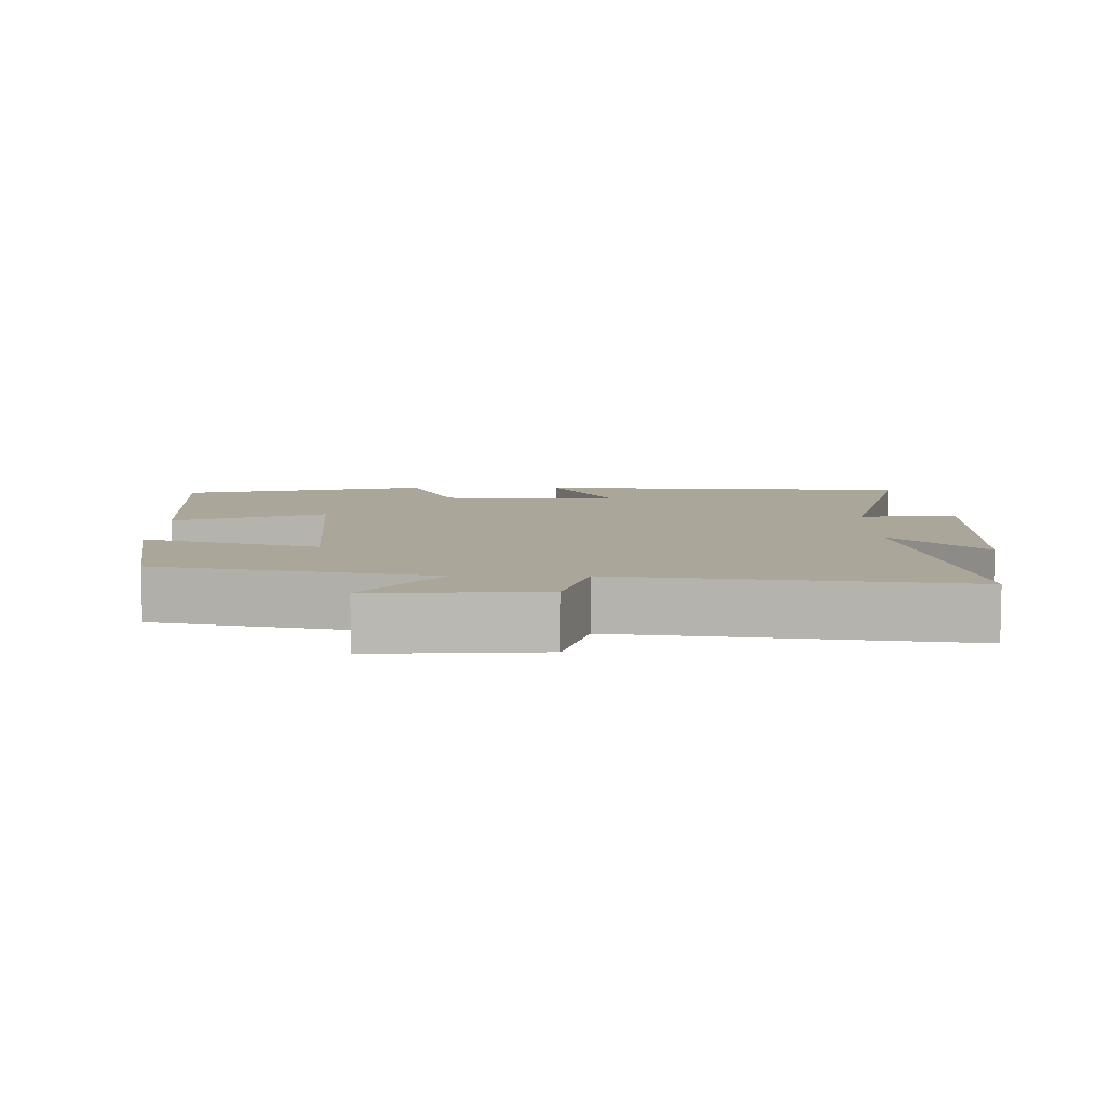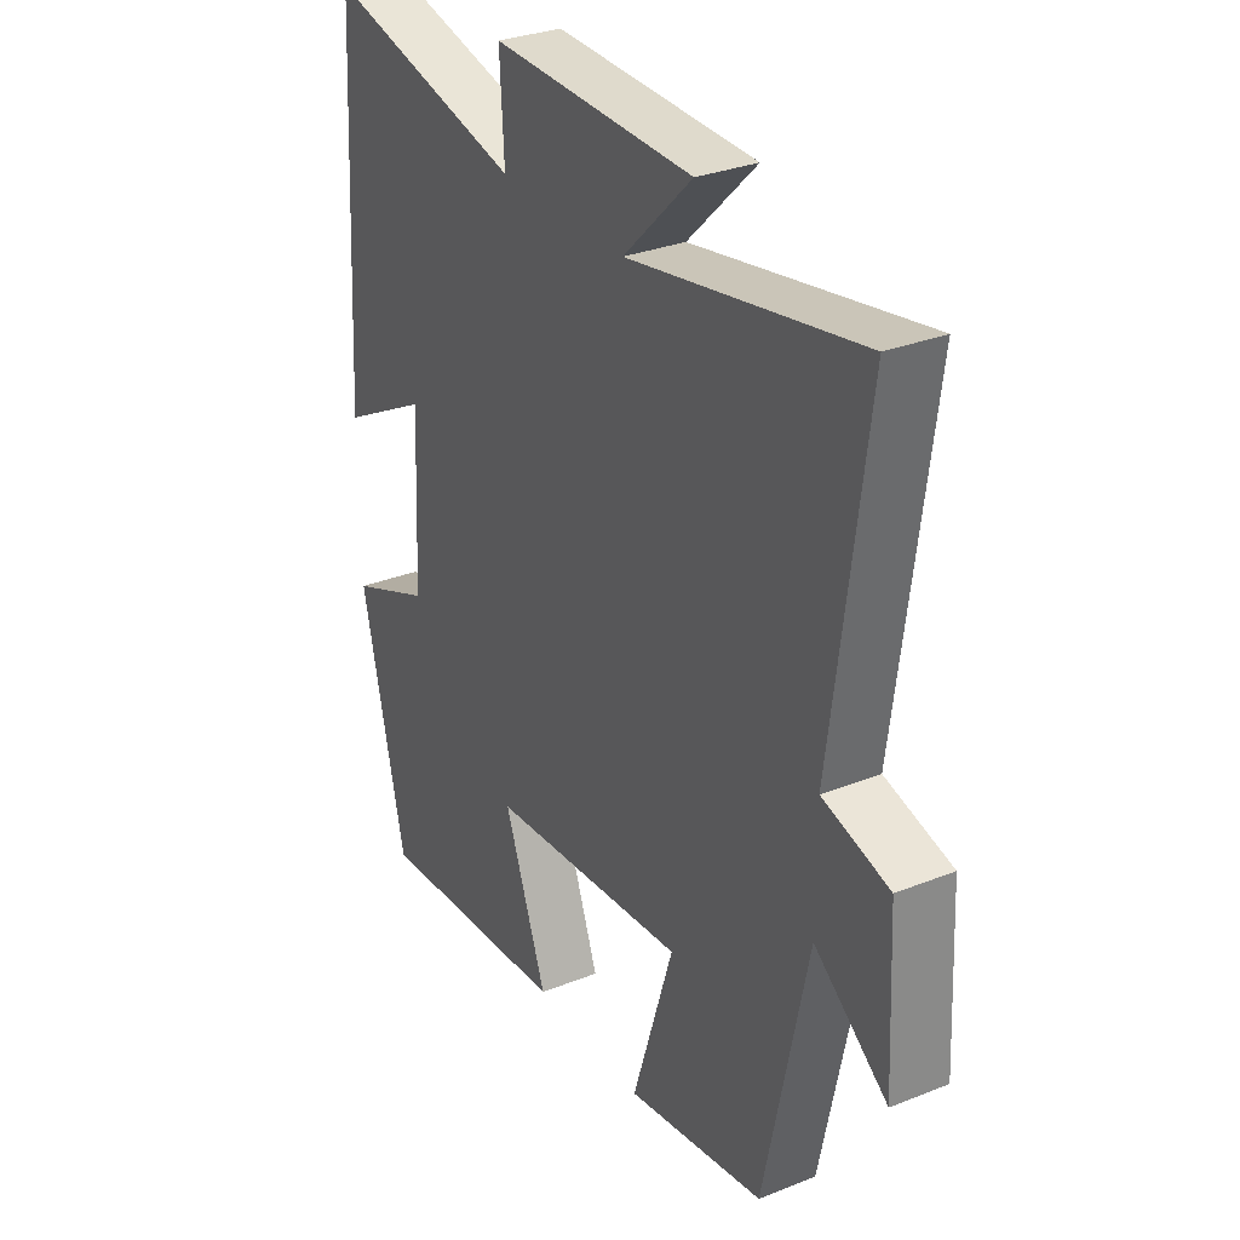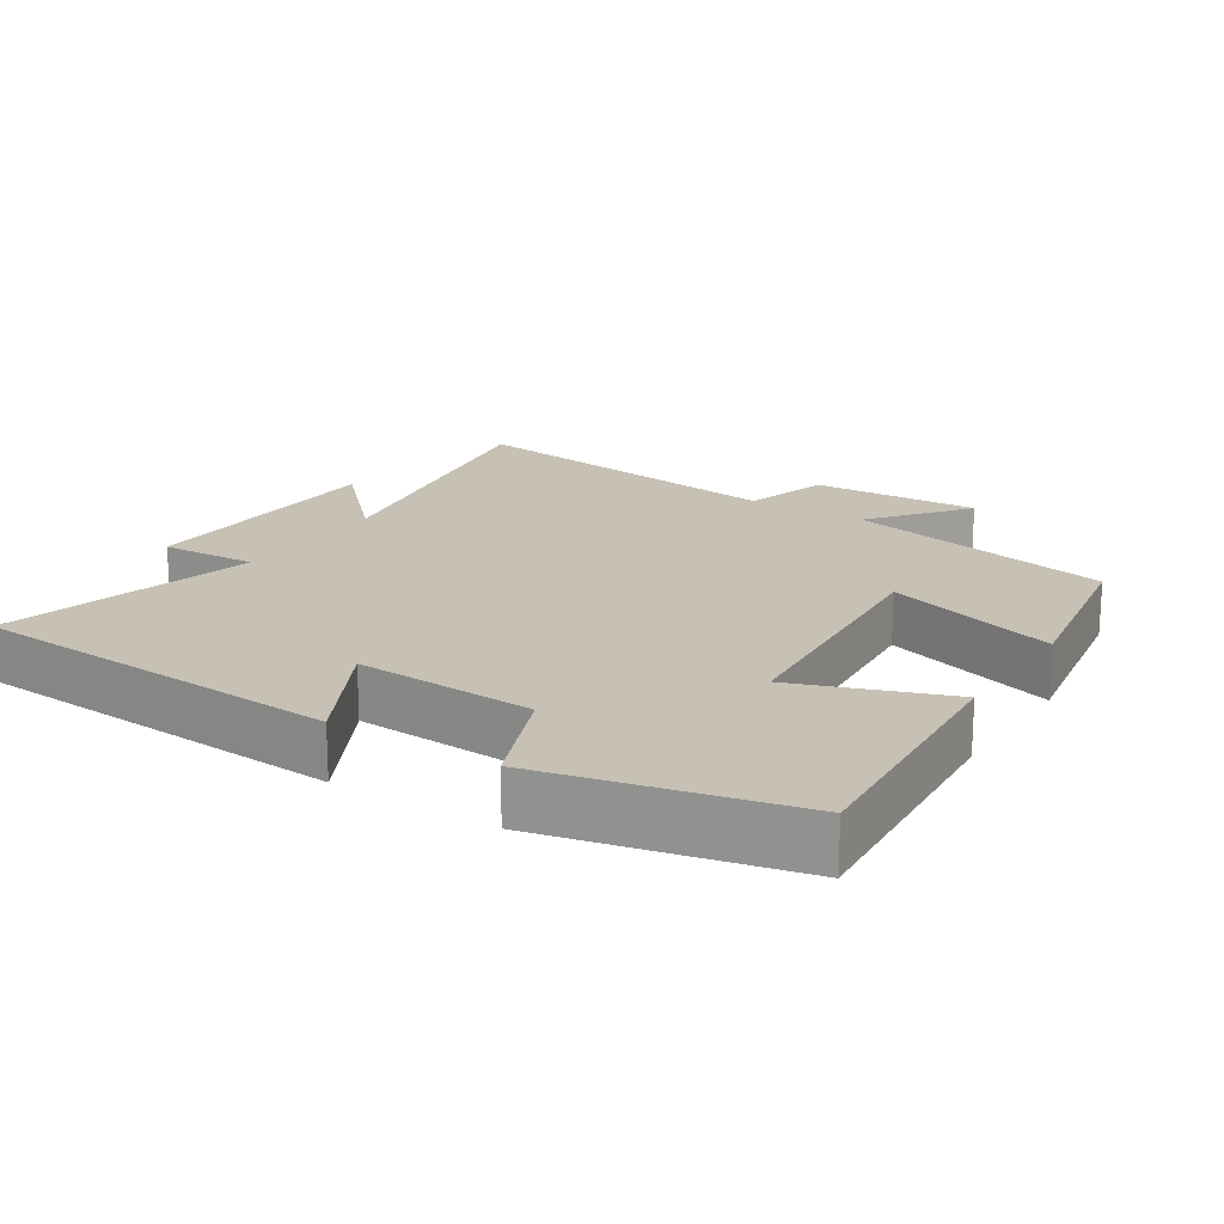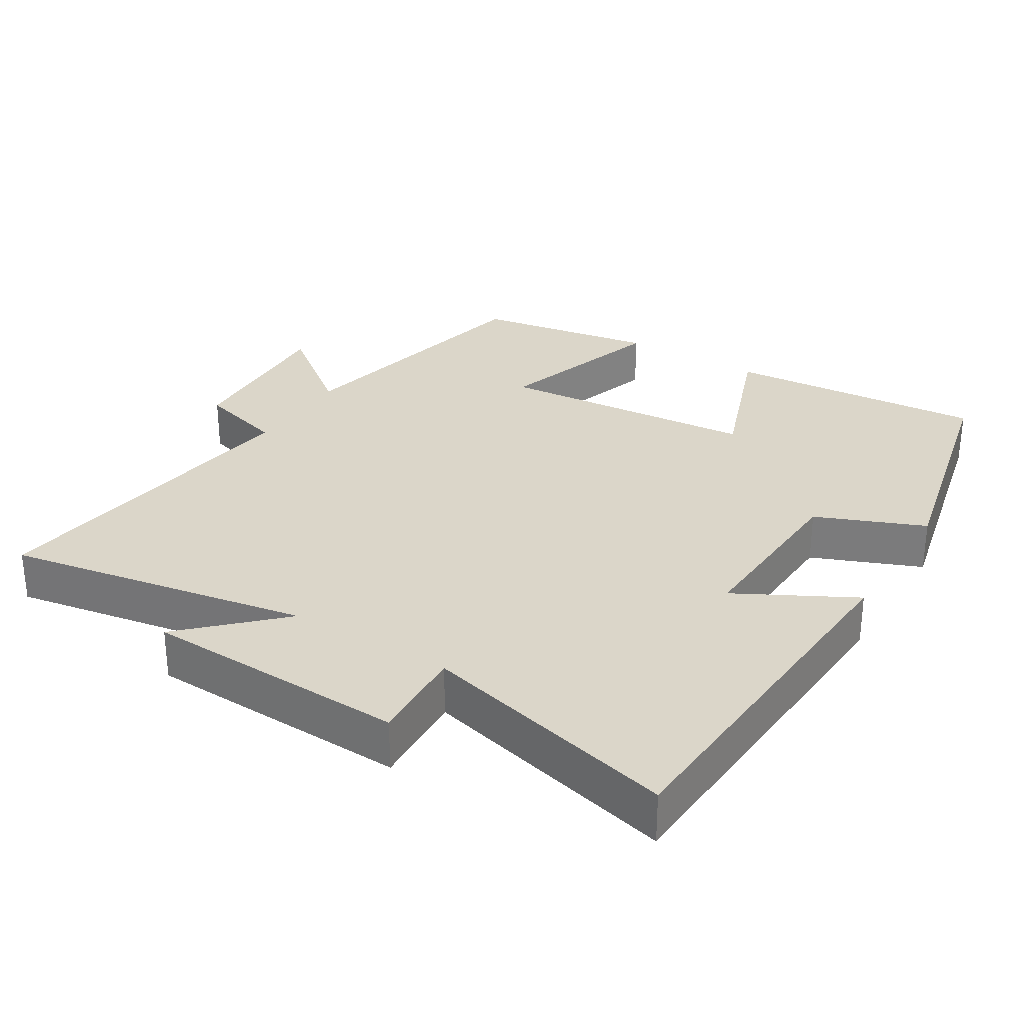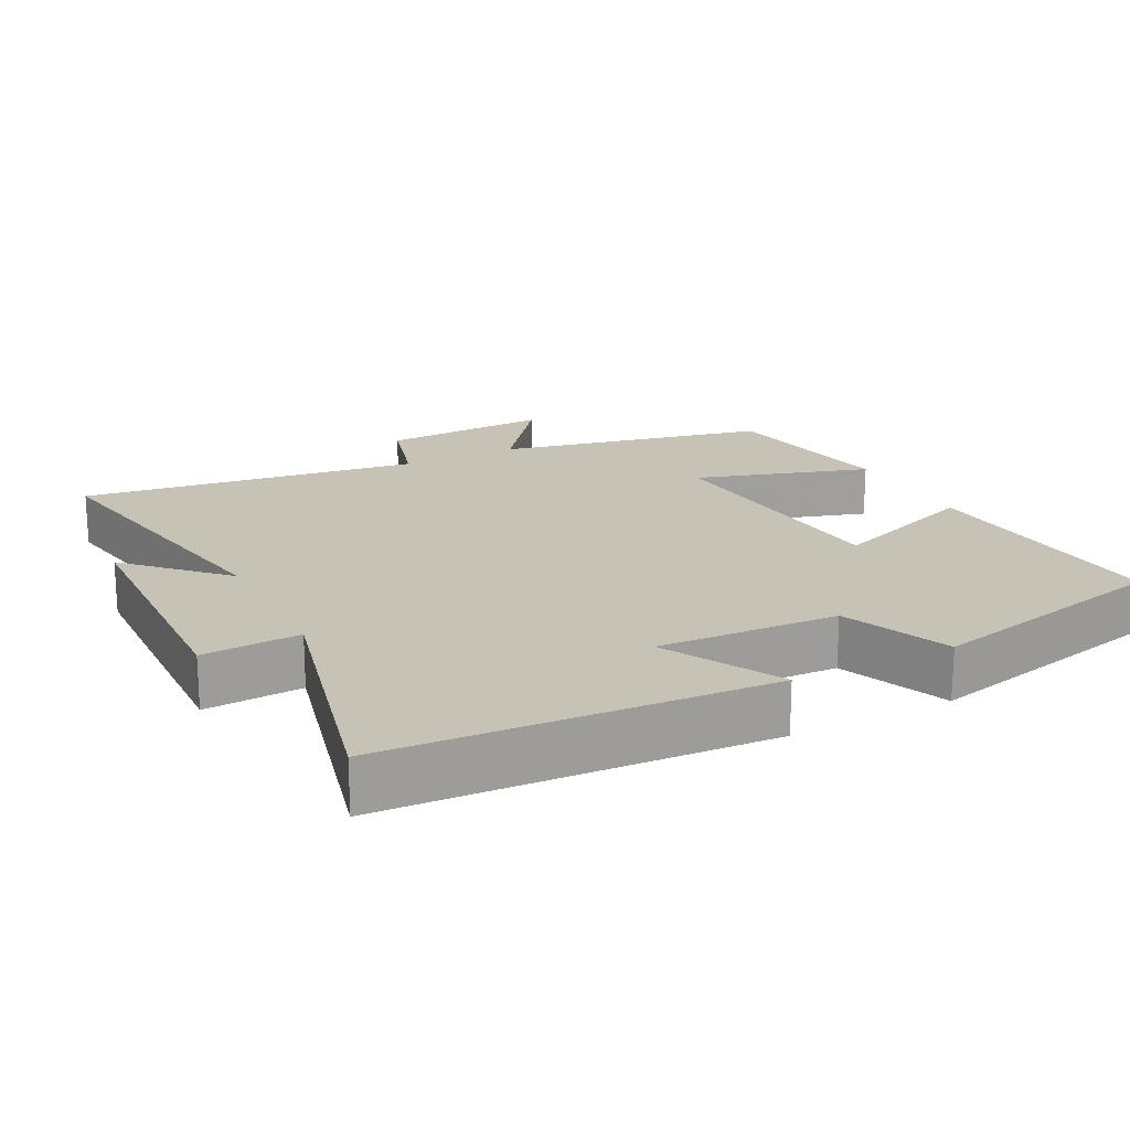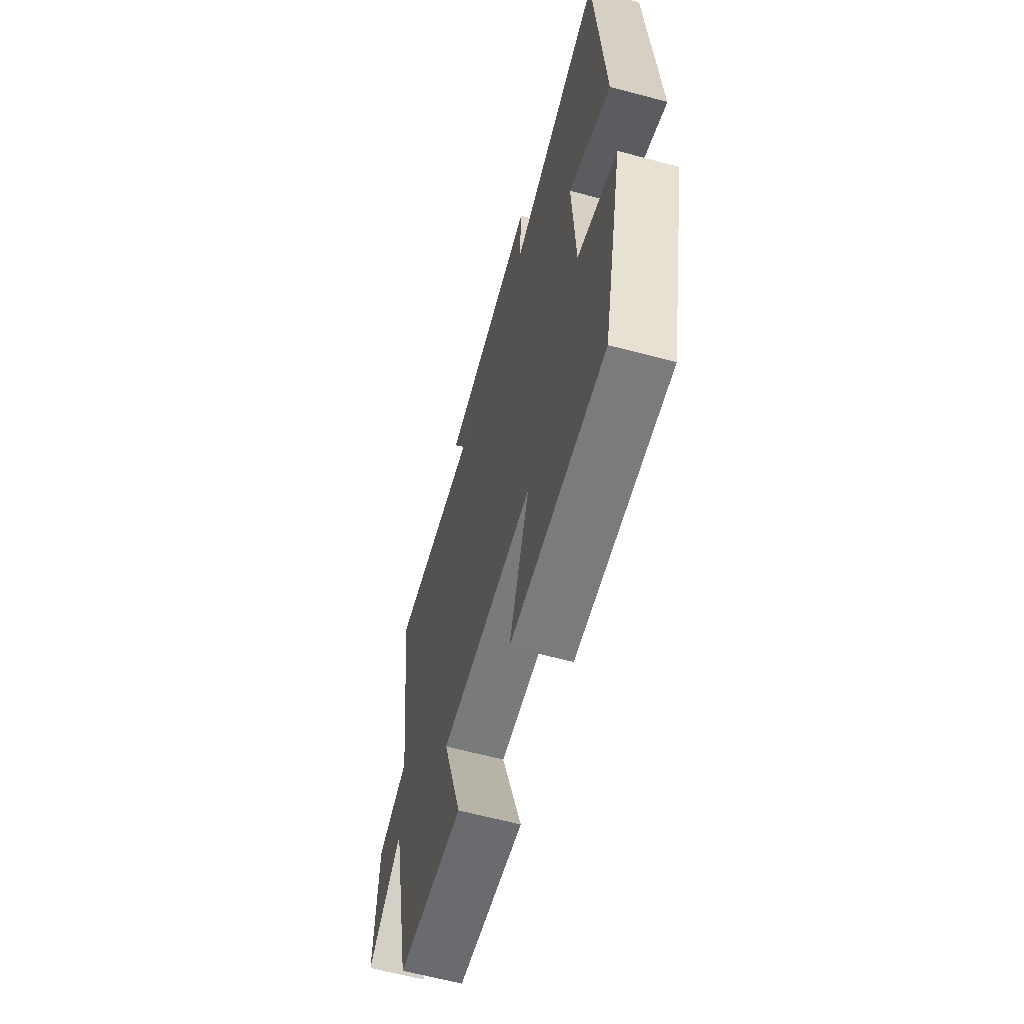
<metadata>
{"format":"obj","ext":"obj","renderer":"f3d","projection":"perspective","resolution":1024,"background":"white","views":[{"elev":7.8,"azim":-89.7,"up":"+Y"},{"elev":30.6,"azim":-119.9,"up":"+Z"},{"elev":18.5,"azim":123.0,"up":"+Y"},{"elev":29.9,"azim":31.8,"up":"+Y"},{"elev":19.2,"azim":62.8,"up":"+Y"},{"elev":-63.0,"azim":74.9,"up":"+Z"}]}
</metadata>
<code>
v 0.419 0.07 -0.529
v 0.051 0.07 -0.5
v 0.13 0.07 -0.286
v -0.238 0.07 -0.254
v -0.161 0.07 -0.5
v -0.419 0.07 -0.456
v -0.5 0.07 -0.072
v -0.636 0.07 -0.177
v -0.624 0.07 0.063
v -0.5 0.07 0.098
v -0.564 0.07 0.578
v -0.134 0.07 0.5
v -0.262 0.07 0.626
v 0.112 0.07 0.638
v 0.104 0.07 0.5
v 0.469 0.07 0.59
v 0.5 0.07 0.052
v 0.335 0.07 0.141
v 0.347 0.07 -0.115
v 0.5 0.07 -0.178
v 0.419 0 -0.529
v 0.051 0 -0.5
v 0.13 0 -0.286
v -0.238 0 -0.254
v -0.161 0 -0.5
v -0.419 0 -0.456
v -0.5 0 -0.072
v -0.636 0 -0.177
v -0.624 0 0.063
v -0.5 0 0.098
v -0.564 0 0.578
v -0.134 0 0.5
v -0.262 0 0.626
v 0.112 0 0.638
v 0.104 0 0.5
v 0.469 0 0.59
v 0.5 0 0.052
v 0.335 0 0.141
v 0.347 0 -0.115
v 0.5 0 -0.178
f 19 20 1 2
f 18 19 2 3
f 15 16 17 18
f 15 18 3 4
f 12 13 14 15
f 12 15 4
f 10 11 12 4
f 7 8 9 10
f 6 7 10
f 4 5 6 10
f 22 21 40 39
f 23 22 39 38
f 38 37 36 35
f 24 23 38 35
f 35 34 33 32
f 24 35 32
f 24 32 31 30
f 30 29 28 27
f 30 27 26
f 30 26 25 24
f 1 21 22 2
f 2 22 23 3
f 3 23 24 4
f 4 24 25 5
f 5 25 26 6
f 6 26 27 7
f 7 27 28 8
f 8 28 29 9
f 9 29 30 10
f 10 30 31 11
f 11 31 32 12
f 12 32 33 13
f 13 33 34 14
f 14 34 35 15
f 15 35 36 16
f 16 36 37 17
f 17 37 38 18
f 18 38 39 19
f 19 39 40 20
f 20 40 21 1

</code>
